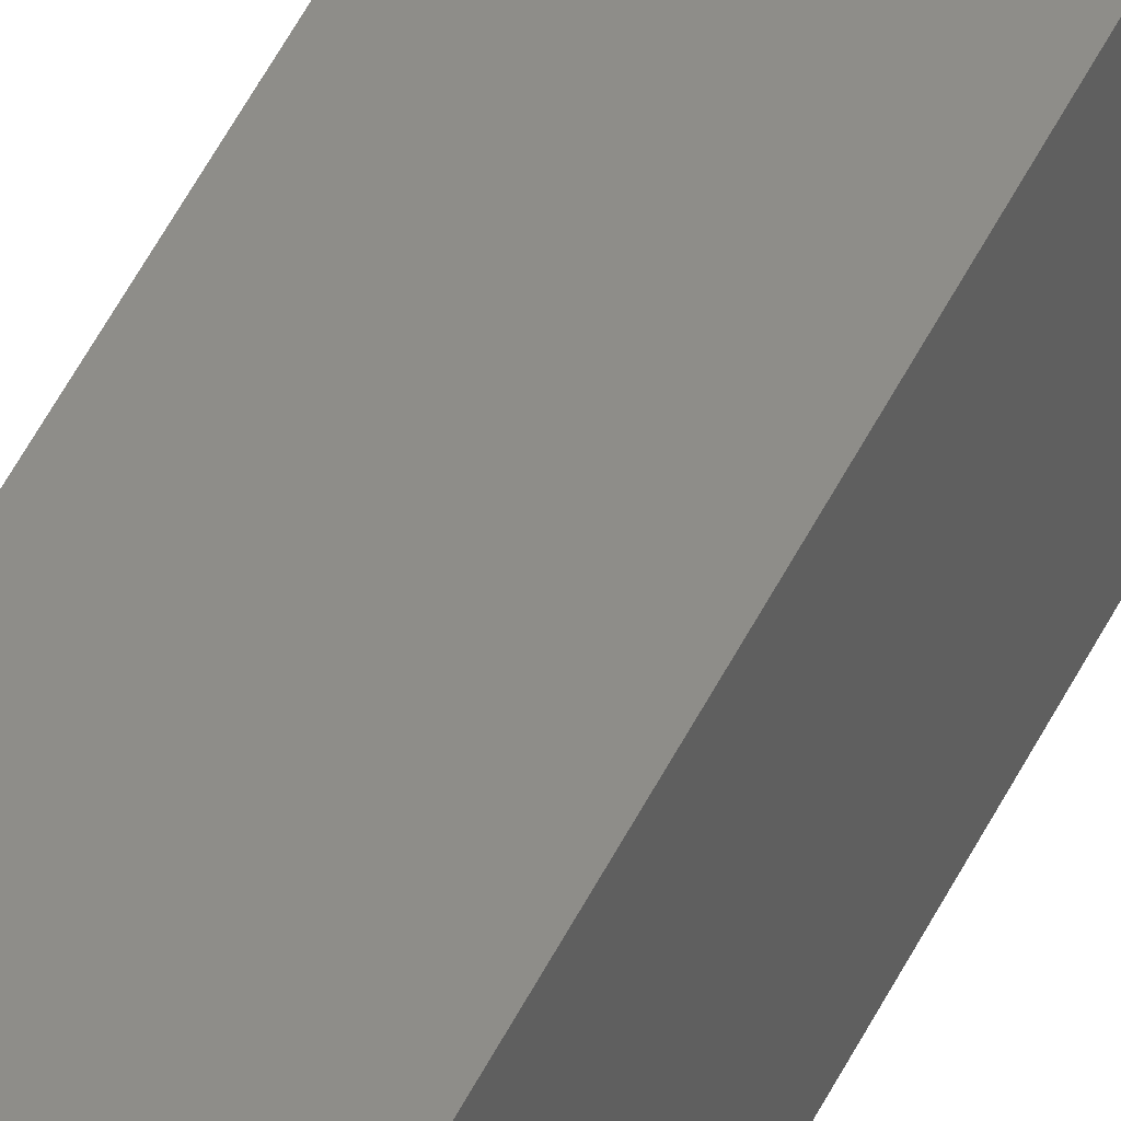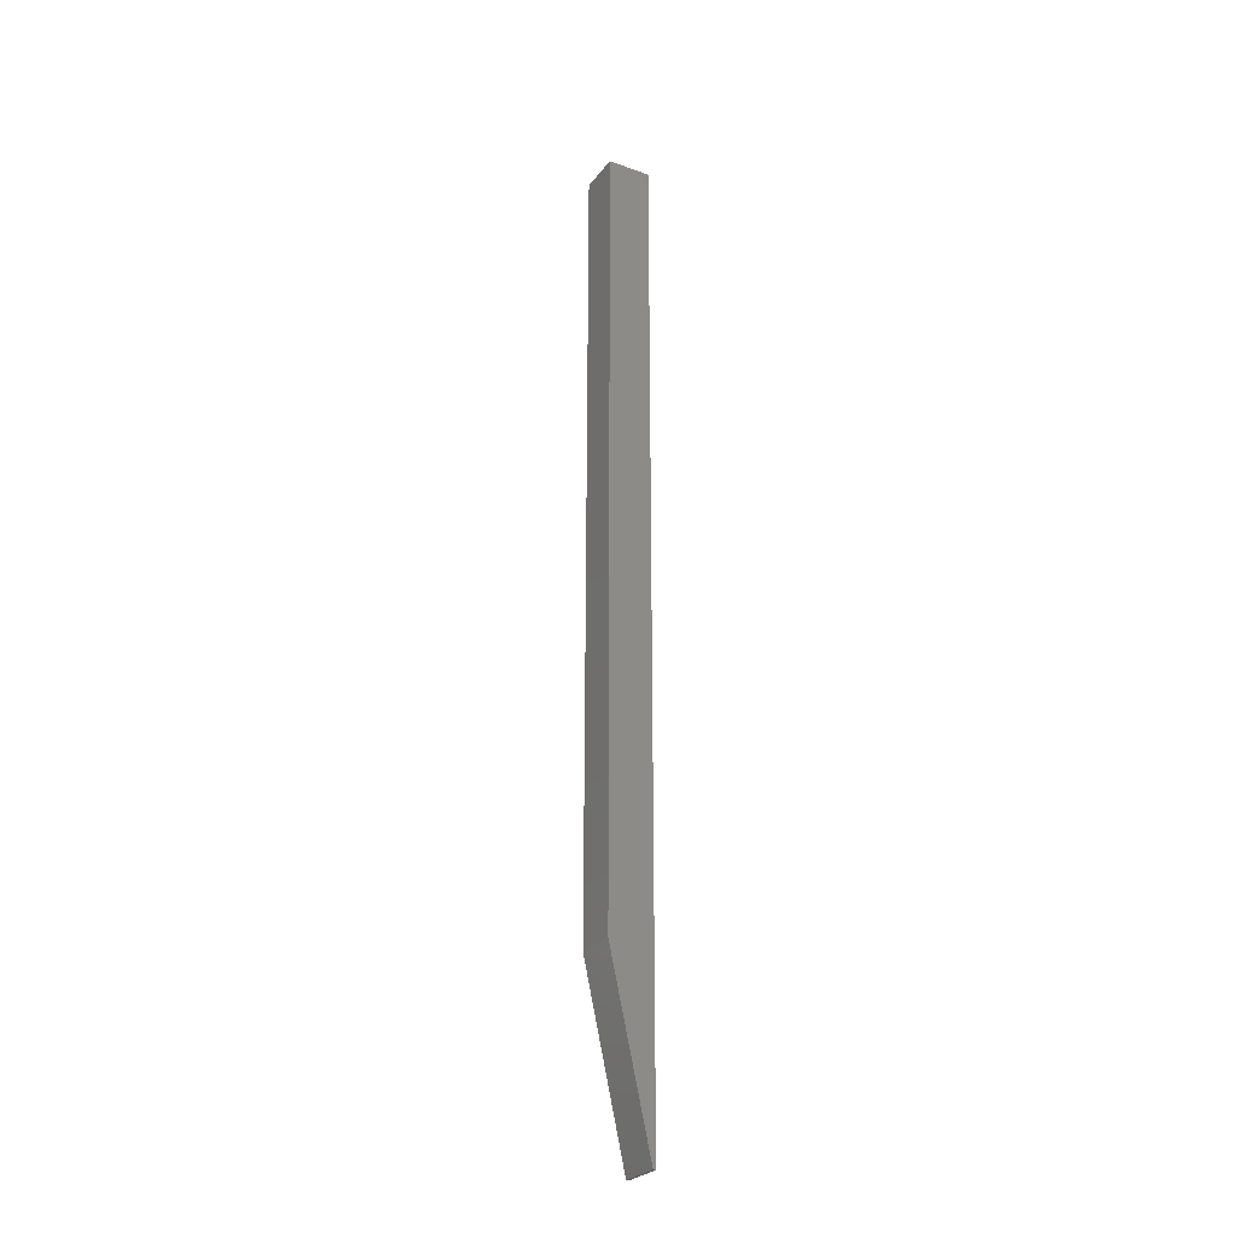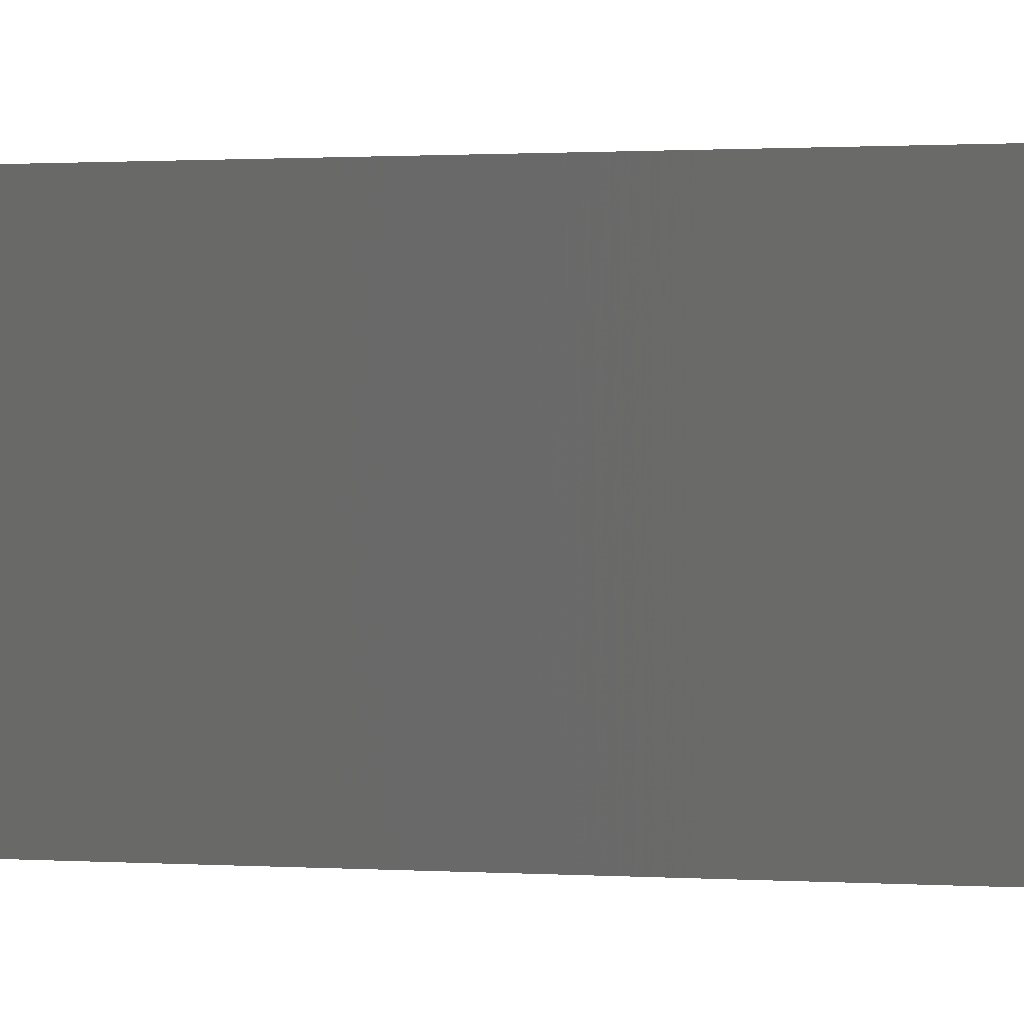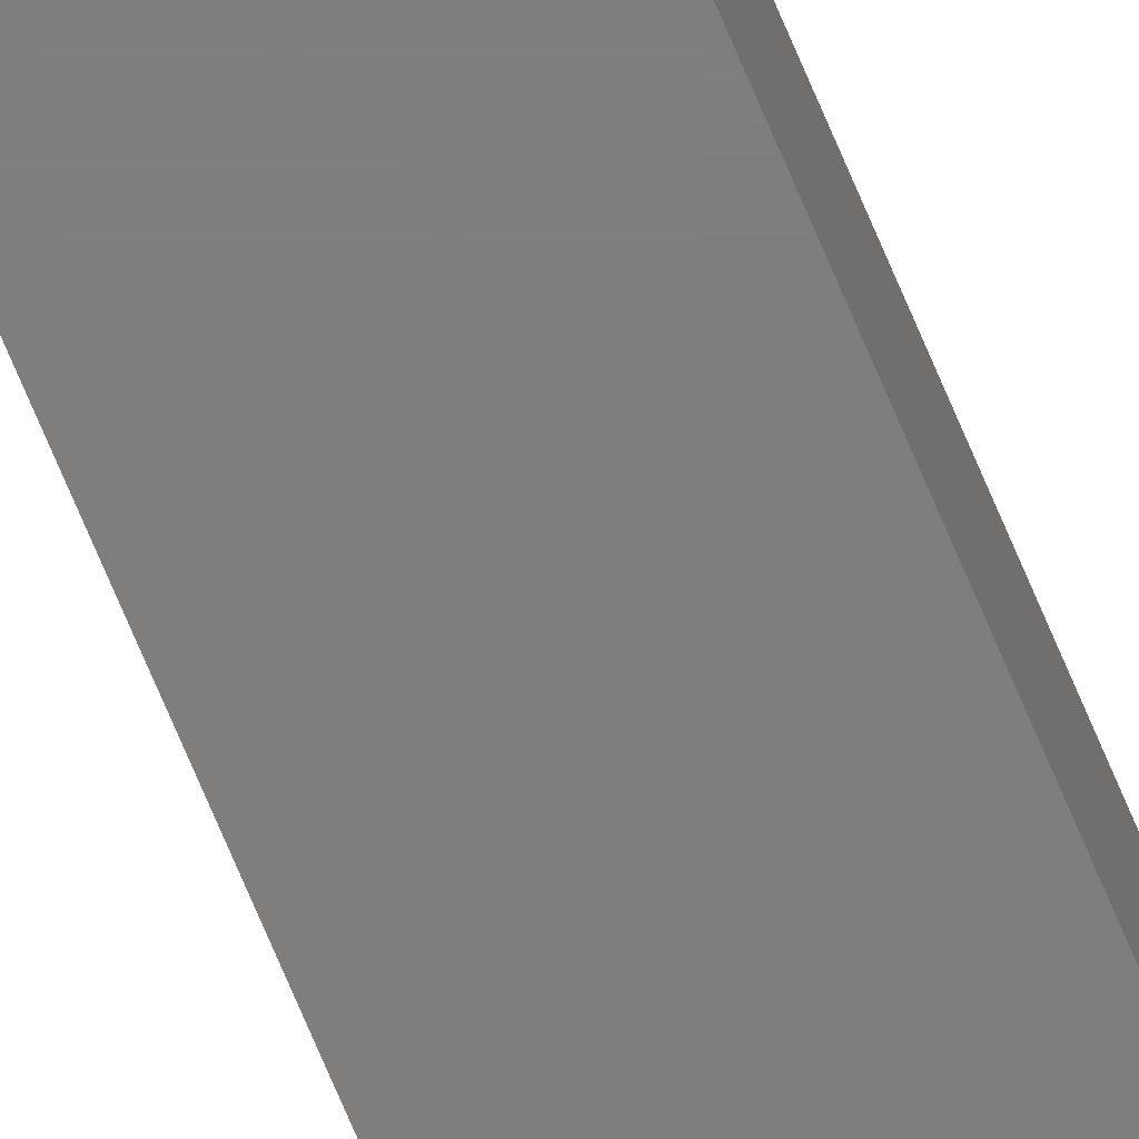
<metadata>
{"format":"stl","ext":"stl","renderer":"f3d","projection":"perspective","resolution":1024,"background":"white","views":[{"elev":38.7,"azim":-159.0,"up":"+Y"},{"elev":-26.8,"azim":-29.1,"up":"+Z"},{"elev":0.1,"azim":154.0,"up":"+Y"},{"elev":-78.3,"azim":-156.6,"up":"+Y"}]}
</metadata>
<code>
# stl→obj: 10 verts, 16 faces
v 0.0185 -0.01275 0
v 0.0185 0.02056 0
v 0.02056 -0.01275 0
v 0.02056 0.02056 0
v -0.01275 0.02056 0.1406
v -0.01275 -0.01275 0.1406
v -0.01275 0.02056 0.75
v -0.01275 -0.01275 0.75
v 0.02056 0.02056 0.75
v 0.02056 -0.01275 0.75
f 1 2 3
f 3 2 4
f 5 6 7
f 7 6 8
f 7 9 5
f 5 9 4
f 5 4 2
f 10 8 3
f 3 8 6
f 3 6 1
f 2 1 5
f 5 1 6
f 8 10 7
f 7 10 9
f 3 4 10
f 10 4 9

</code>
